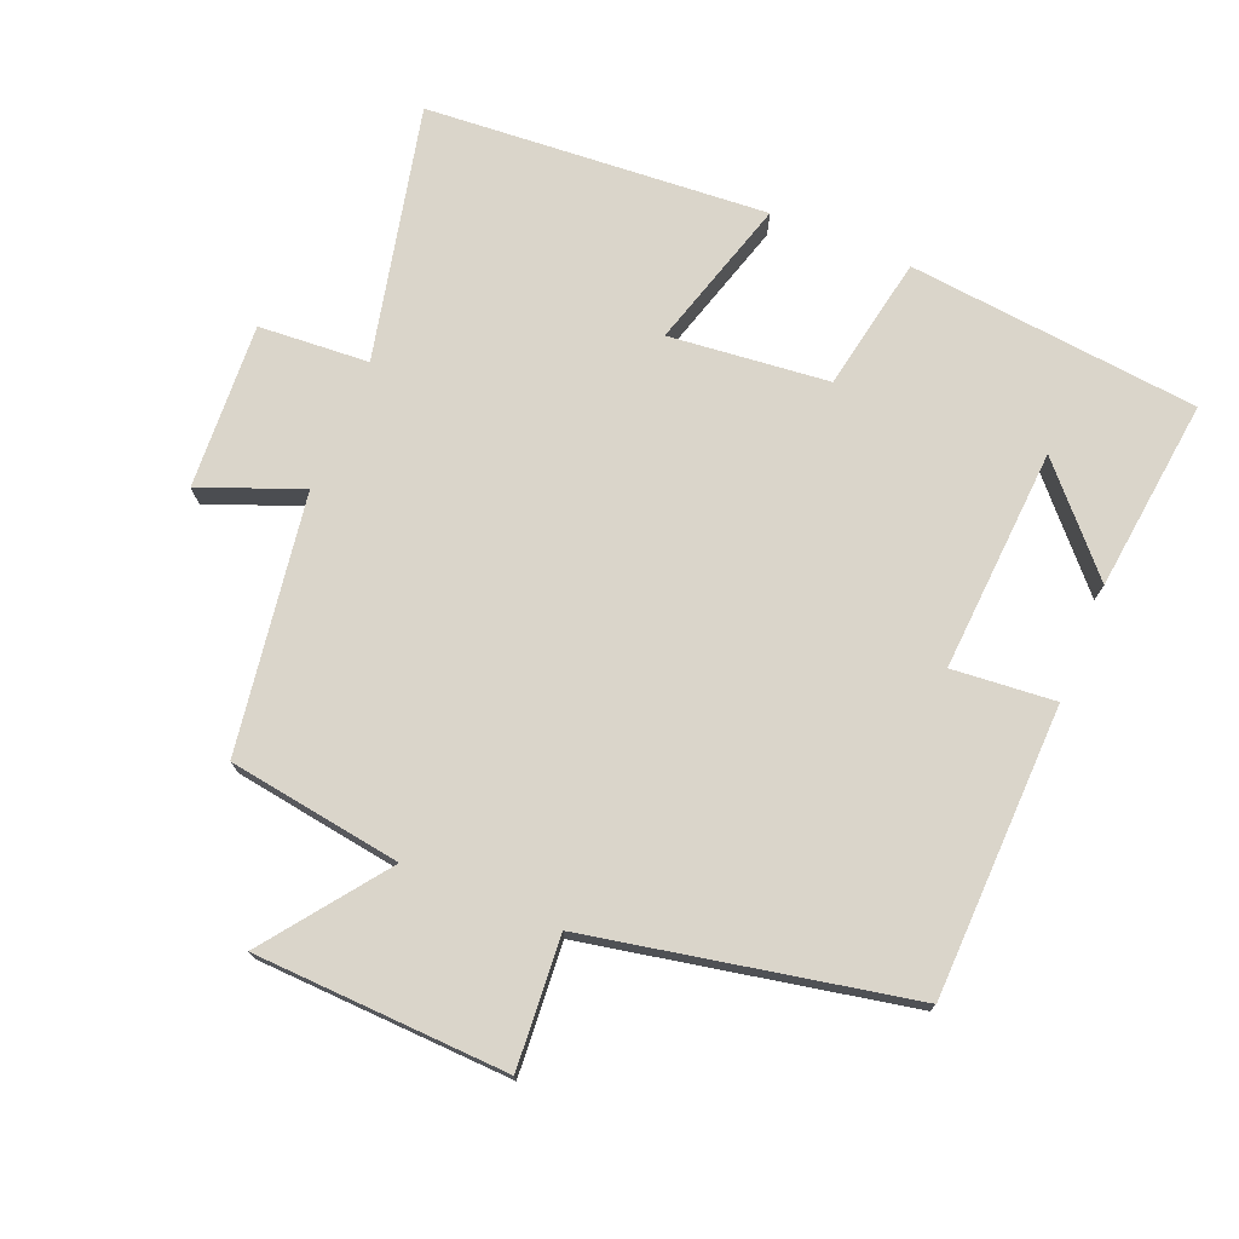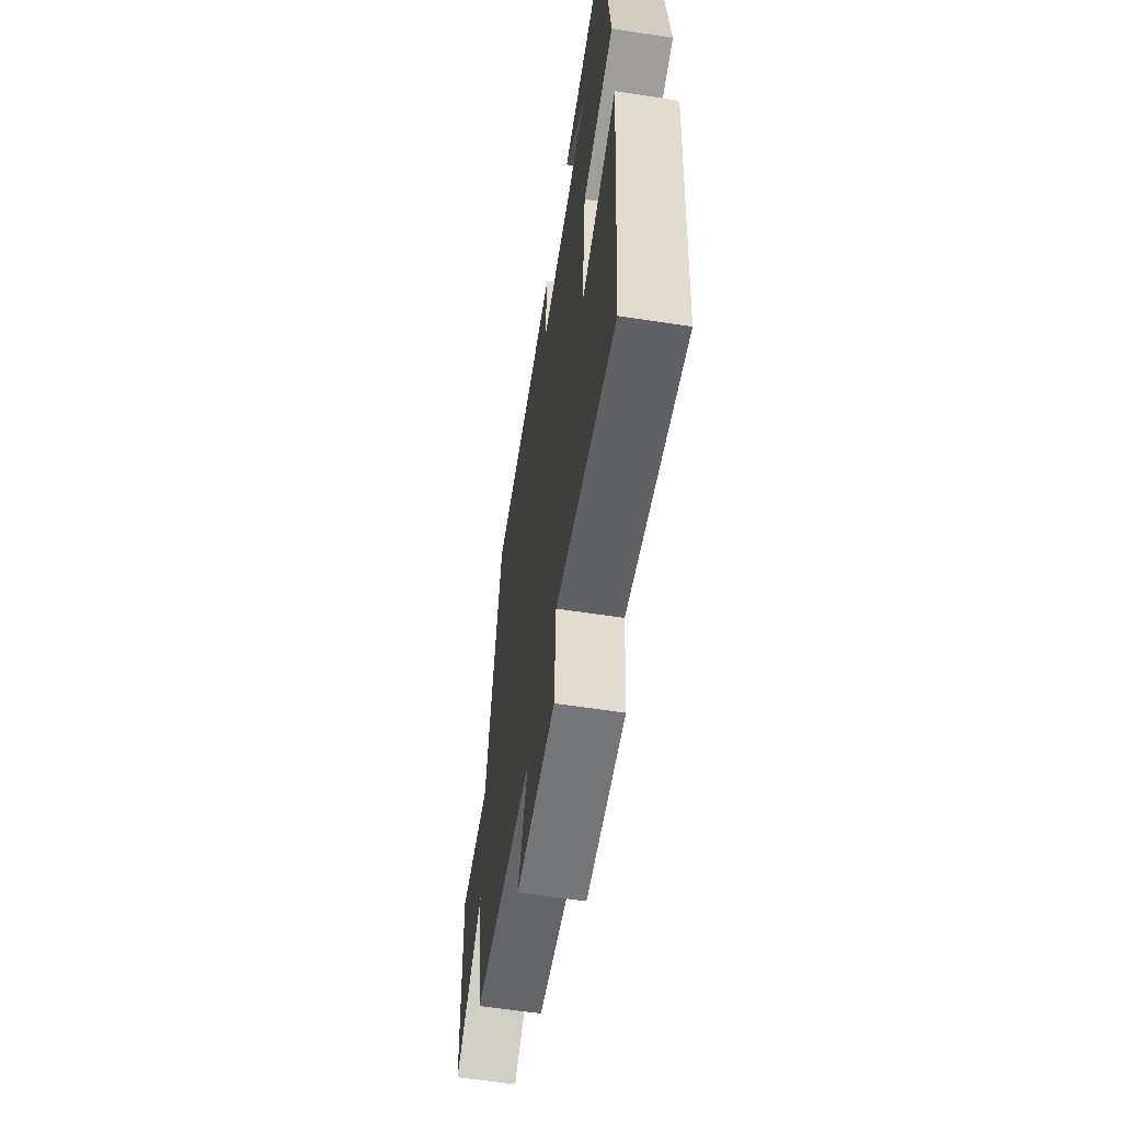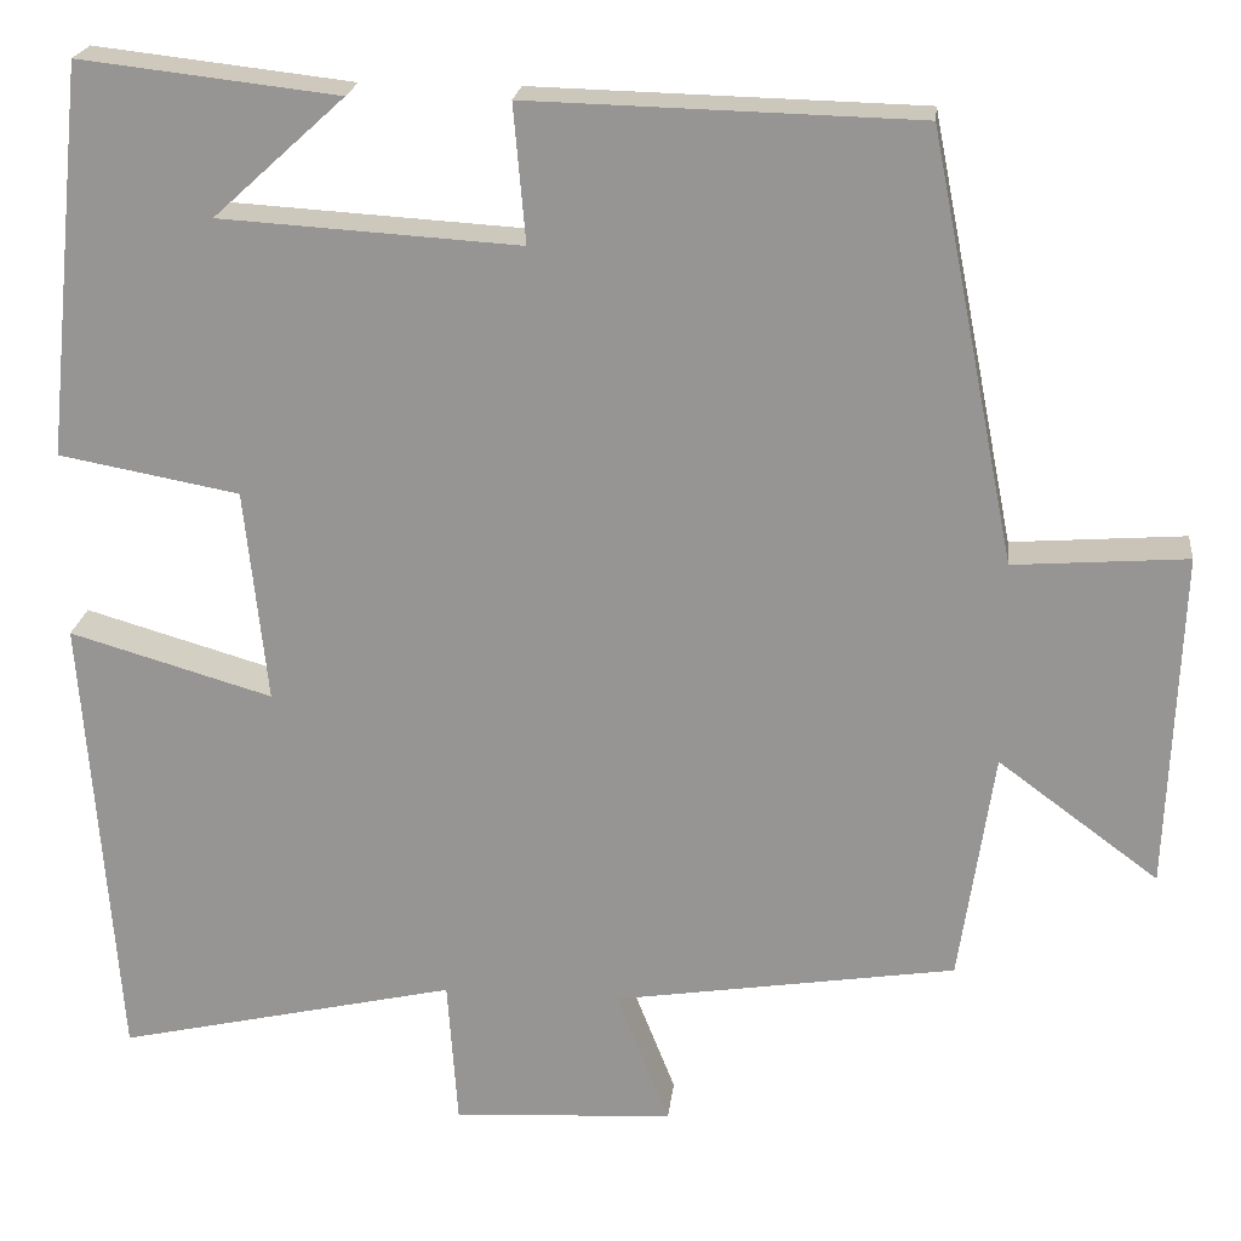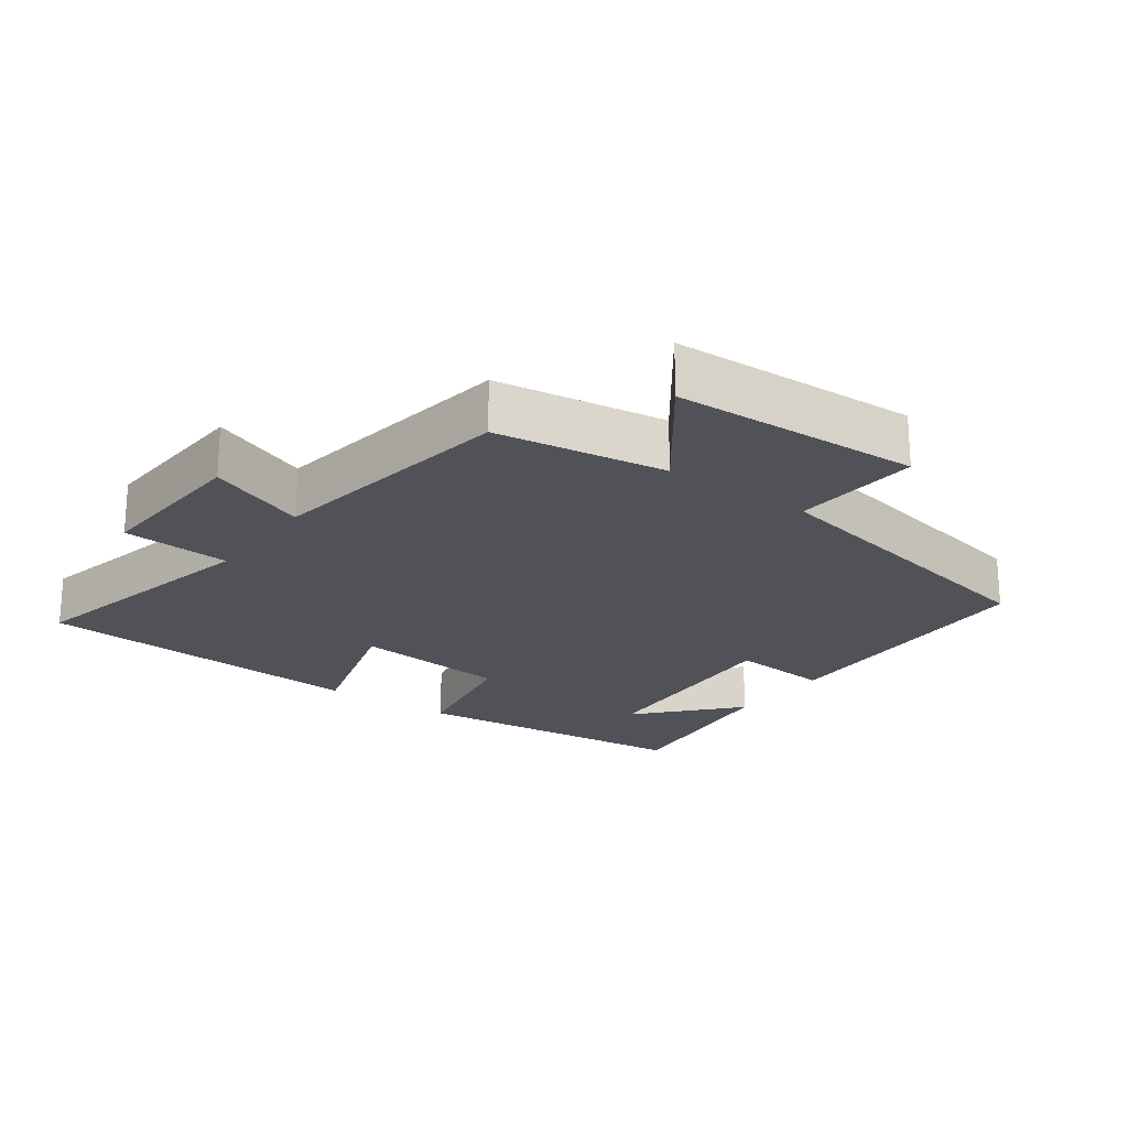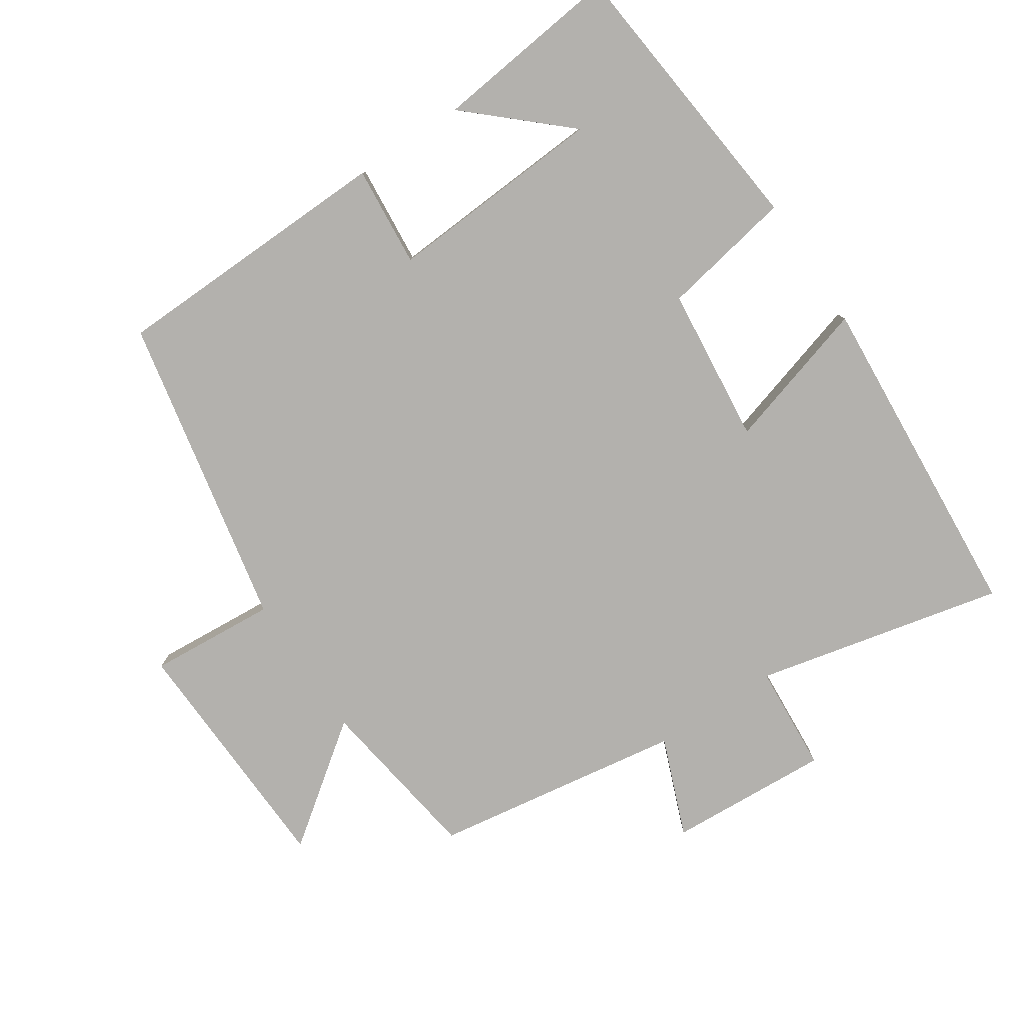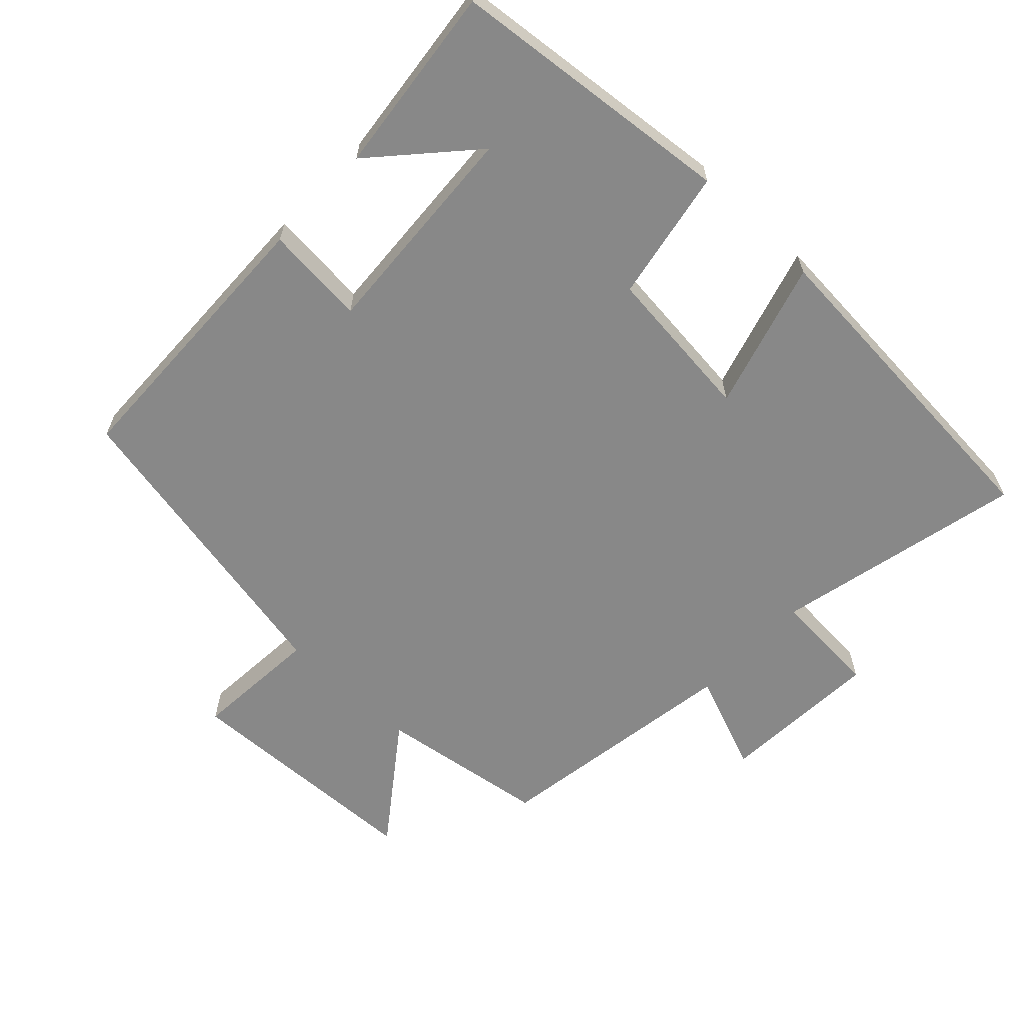
<metadata>
{"format":"obj","ext":"obj","renderer":"f3d","projection":"perspective","resolution":1024,"background":"white","views":[{"elev":74.2,"azim":-67.5,"up":"+Y"},{"elev":-60.2,"azim":81.1,"up":"+Z"},{"elev":21.3,"azim":-173.7,"up":"+Z"},{"elev":-21.6,"azim":-125.8,"up":"+Y"},{"elev":-79.3,"azim":33.7,"up":"+Y"},{"elev":-62.8,"azim":46.6,"up":"+Y"}]}
</metadata>
<code>
v -0.408 0.07 0.489
v 0.011 0.07 0.5
v -0.002 0.07 0.352
v 0.32 0.07 0.372
v 0.179 0.07 0.5
v 0.457 0.07 0.532
v 0.5 0.07 0.112
v 0.306 0.07 0.076
v 0.282 0.07 -0.154
v 0.5 0.07 -0.09
v 0.464 0.07 -0.583
v 0.098 0.07 -0.5
v 0.087 0.07 -0.659
v -0.151 0.07 -0.645
v -0.094 0.07 -0.5
v -0.463 0.07 -0.443
v -0.5 0.07 -0.193
v -0.673 0.07 -0.321
v -0.687 0.07 0.043
v -0.5 0.07 0.029
v -0.408 0 0.489
v 0.011 0 0.5
v -0.002 0 0.352
v 0.32 0 0.372
v 0.179 0 0.5
v 0.457 0 0.532
v 0.5 0 0.112
v 0.306 0 0.076
v 0.282 0 -0.154
v 0.5 0 -0.09
v 0.464 0 -0.583
v 0.098 0 -0.5
v 0.087 0 -0.659
v -0.151 0 -0.645
v -0.094 0 -0.5
v -0.463 0 -0.443
v -0.5 0 -0.193
v -0.673 0 -0.321
v -0.687 0 0.043
v -0.5 0 0.029
f 17 18 19 20
f 1 2 3
f 20 1 3
f 17 20 3
f 16 17 3
f 15 16 3
f 12 13 14 15
f 12 15 3 4
f 9 10 11 12
f 8 9 12 4
f 7 8 4
f 6 7 4
f 4 5 6
f 40 39 38 37
f 23 22 21
f 23 21 40
f 23 40 37
f 23 37 36
f 23 36 35
f 35 34 33 32
f 24 23 35 32
f 32 31 30 29
f 24 32 29 28
f 24 28 27
f 24 27 26
f 26 25 24
f 1 21 22 2
f 2 22 23 3
f 3 23 24 4
f 4 24 25 5
f 5 25 26 6
f 6 26 27 7
f 7 27 28 8
f 8 28 29 9
f 9 29 30 10
f 10 30 31 11
f 11 31 32 12
f 12 32 33 13
f 13 33 34 14
f 14 34 35 15
f 15 35 36 16
f 16 36 37 17
f 17 37 38 18
f 18 38 39 19
f 19 39 40 20
f 20 40 21 1

</code>
